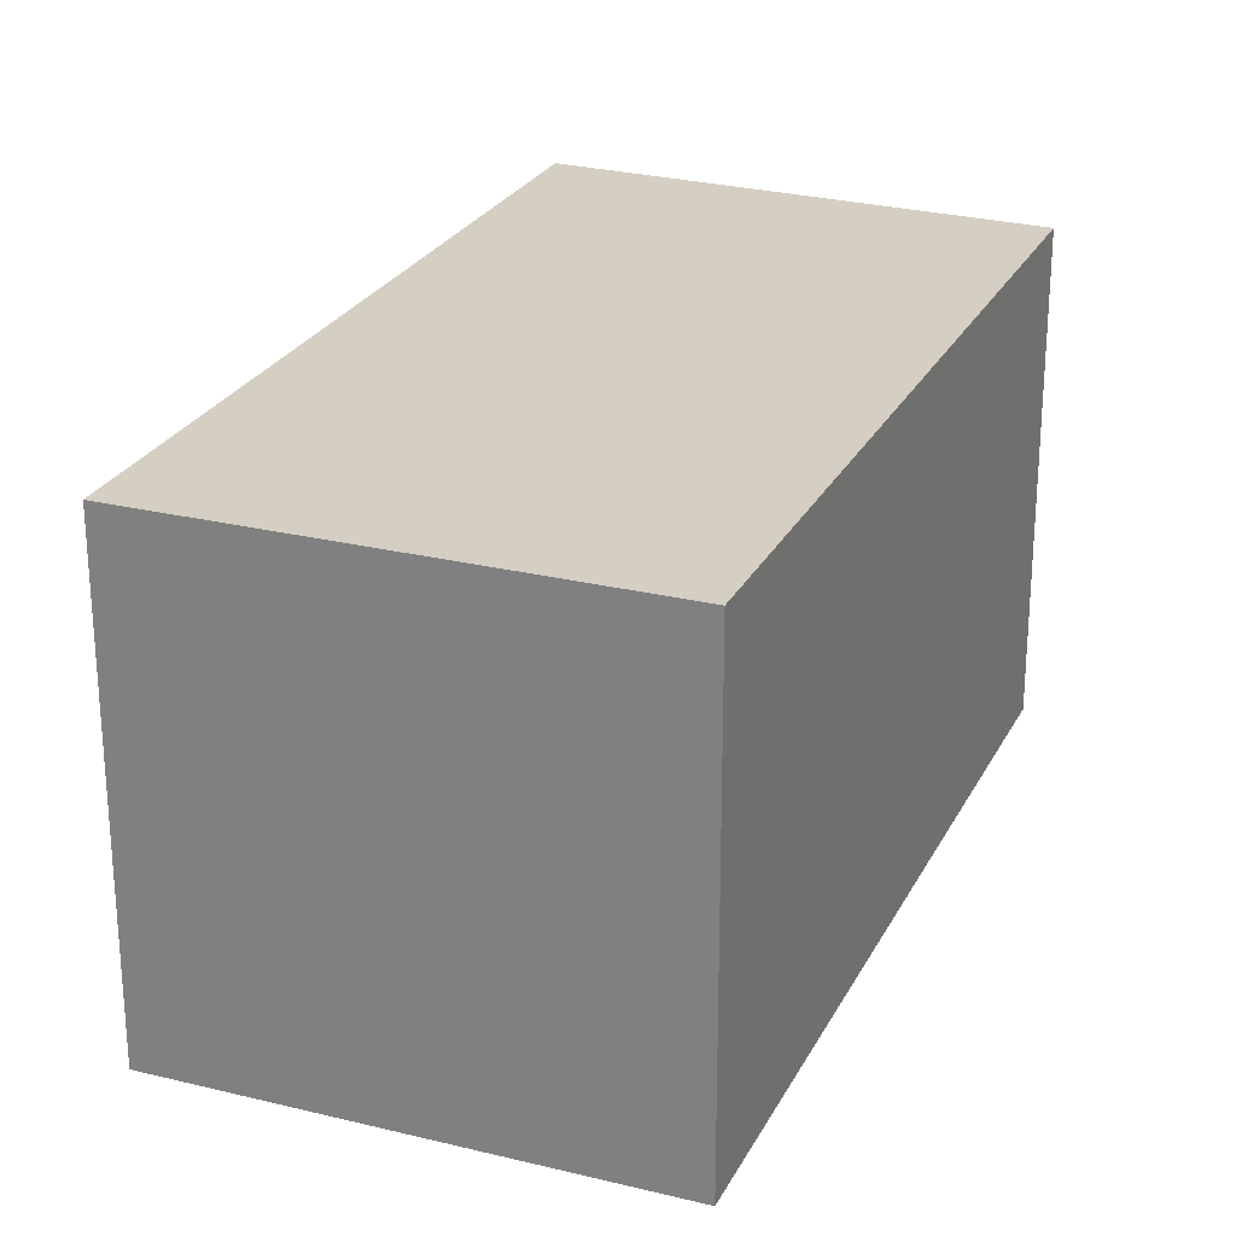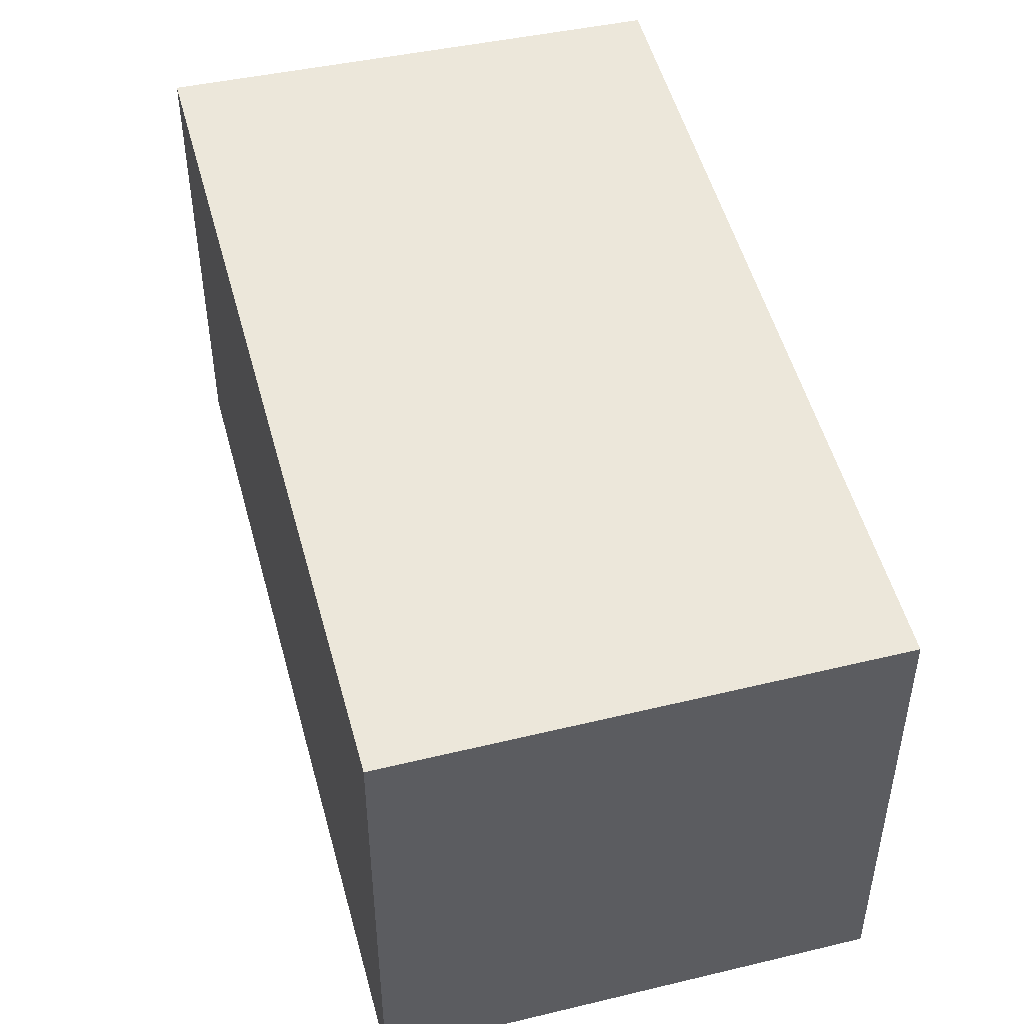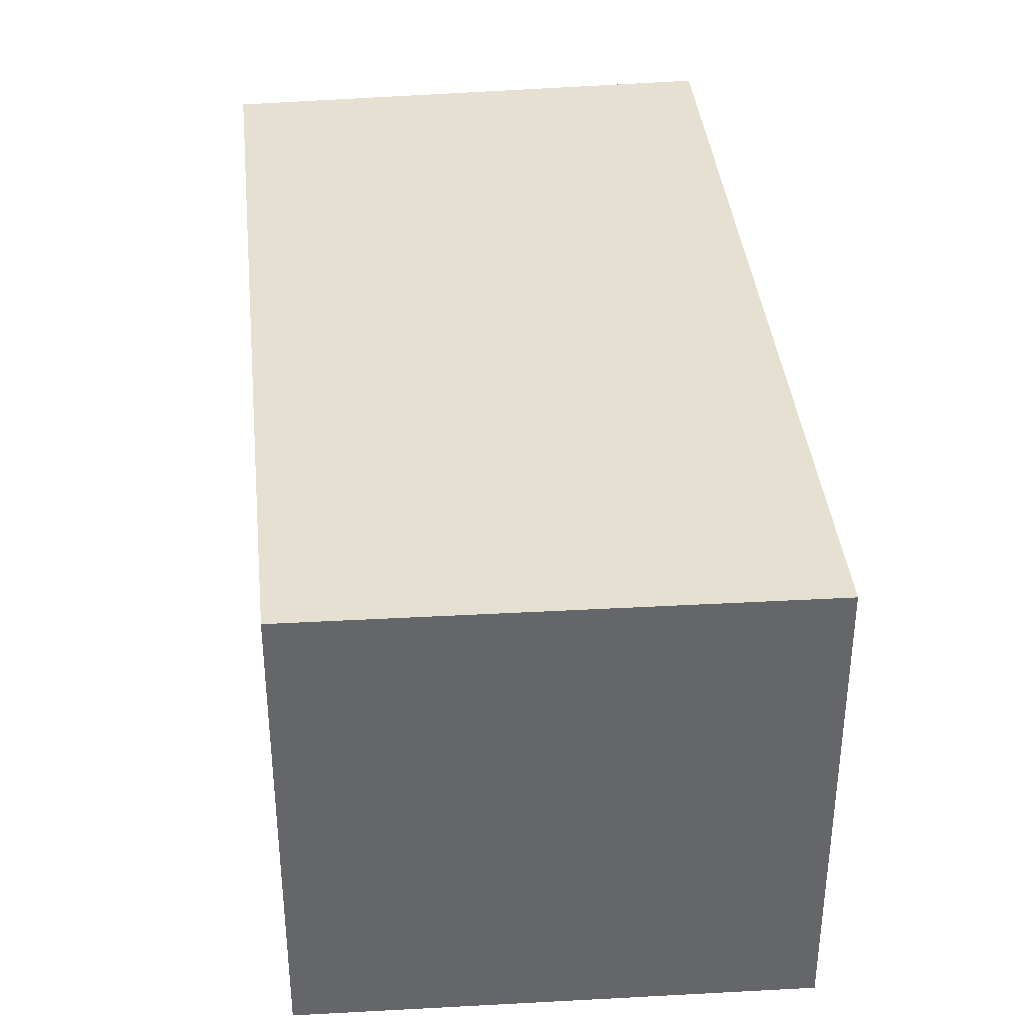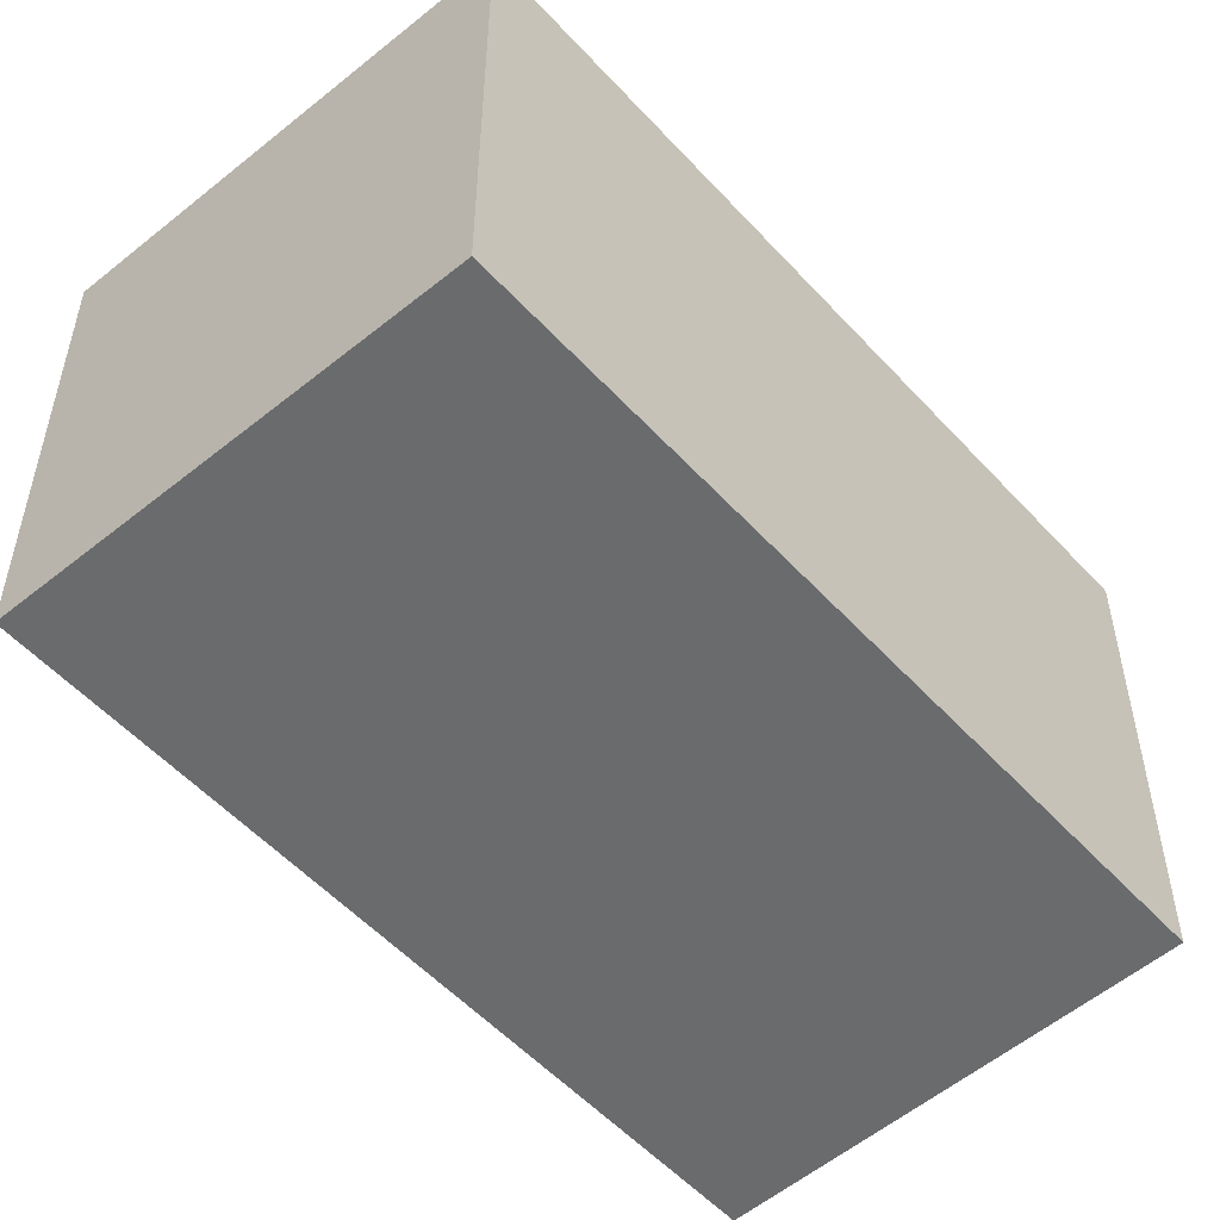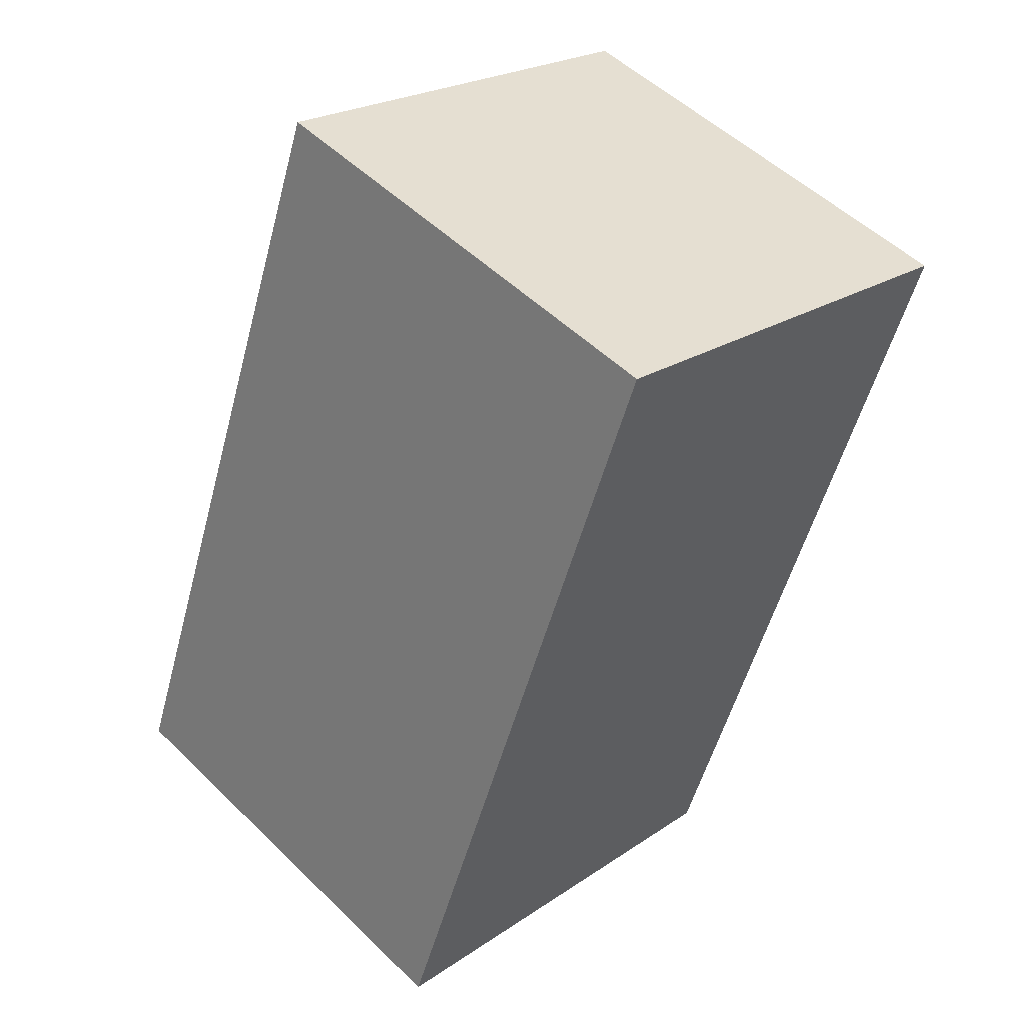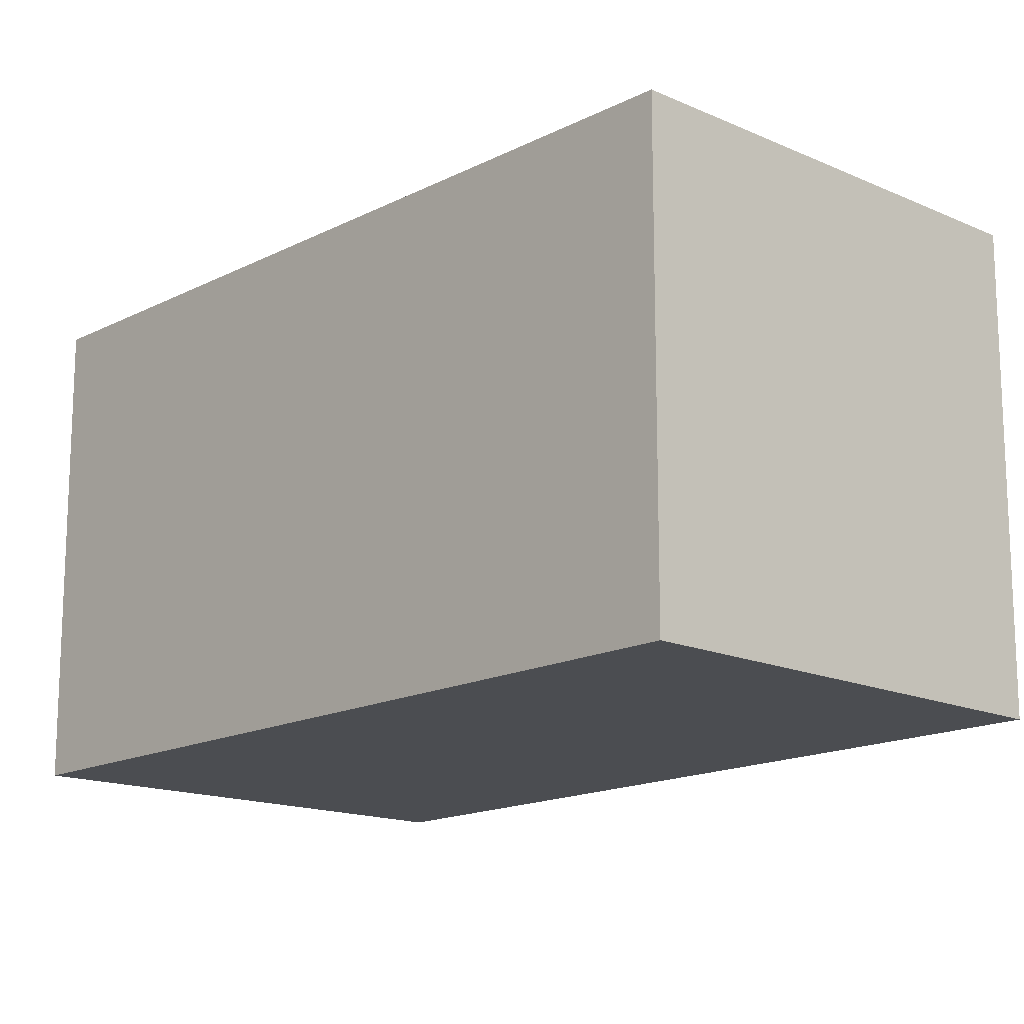
<metadata>
{"format":"obj","ext":"obj","renderer":"f3d","projection":"perspective","resolution":1024,"background":"white","views":[{"elev":25.4,"azim":42.3,"up":"+Y"},{"elev":50.3,"azim":5.9,"up":"+Y"},{"elev":38.5,"azim":-165.3,"up":"+Y"},{"elev":-53.2,"azim":61.6,"up":"+Y"},{"elev":52.1,"azim":-43.8,"up":"+Z"},{"elev":-15.7,"azim":-22.4,"up":"+Y"}]}
</metadata>
<code>
v  1.907 1.981 -0.643
v  1.271 1.981 3.355
v  3.13 1.981 2.646
v  0 1.981 1.213e-16
v  3.13 -1.62e-16 2.646
v  1.907 3.937e-17 -0.643
v  0 0 0
v  1.271 -2.054e-16 3.355
g defaultobject
f 1 2 3
f 2 1 4
f 5 1 3
f 1 5 6
f 6 4 1
f 4 6 7
f 7 2 4
f 2 7 8
f 8 3 2
f 3 8 5
f 5 7 6
f 7 5 8

</code>
